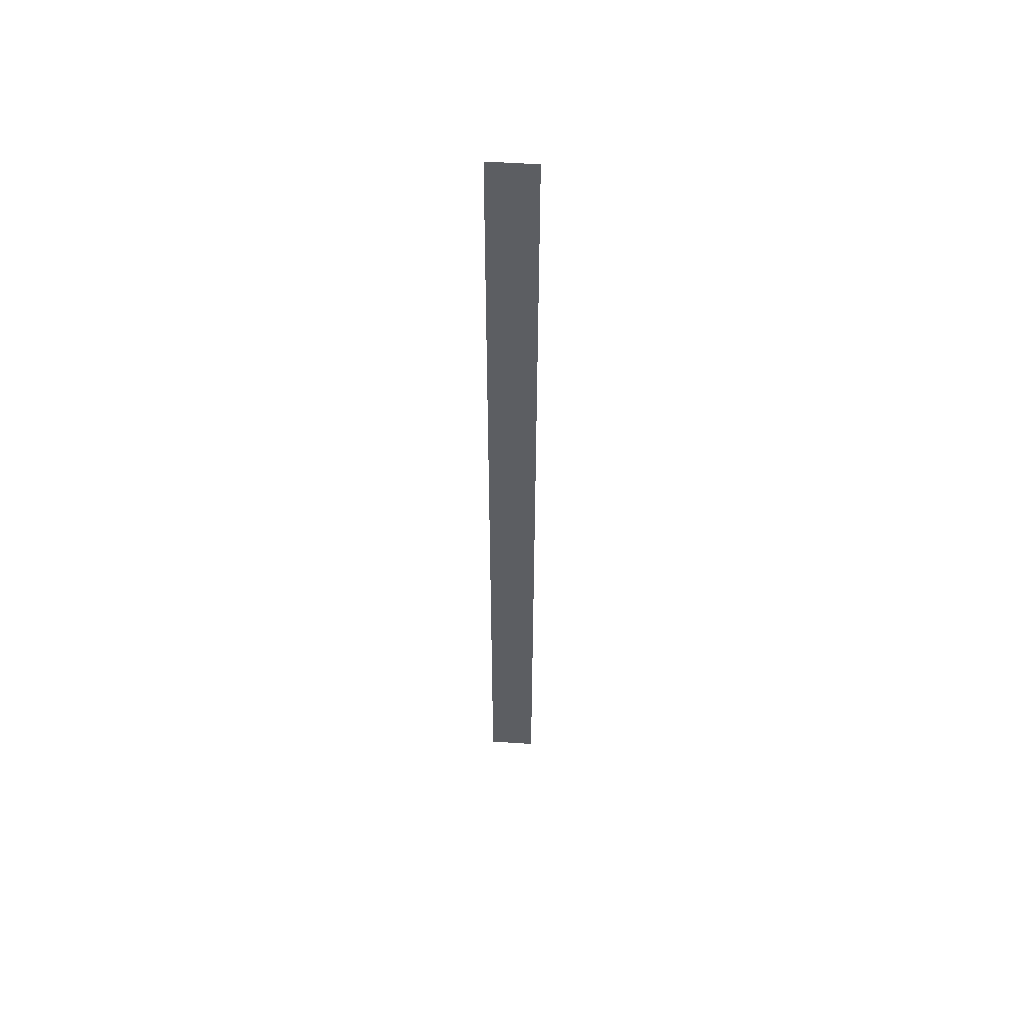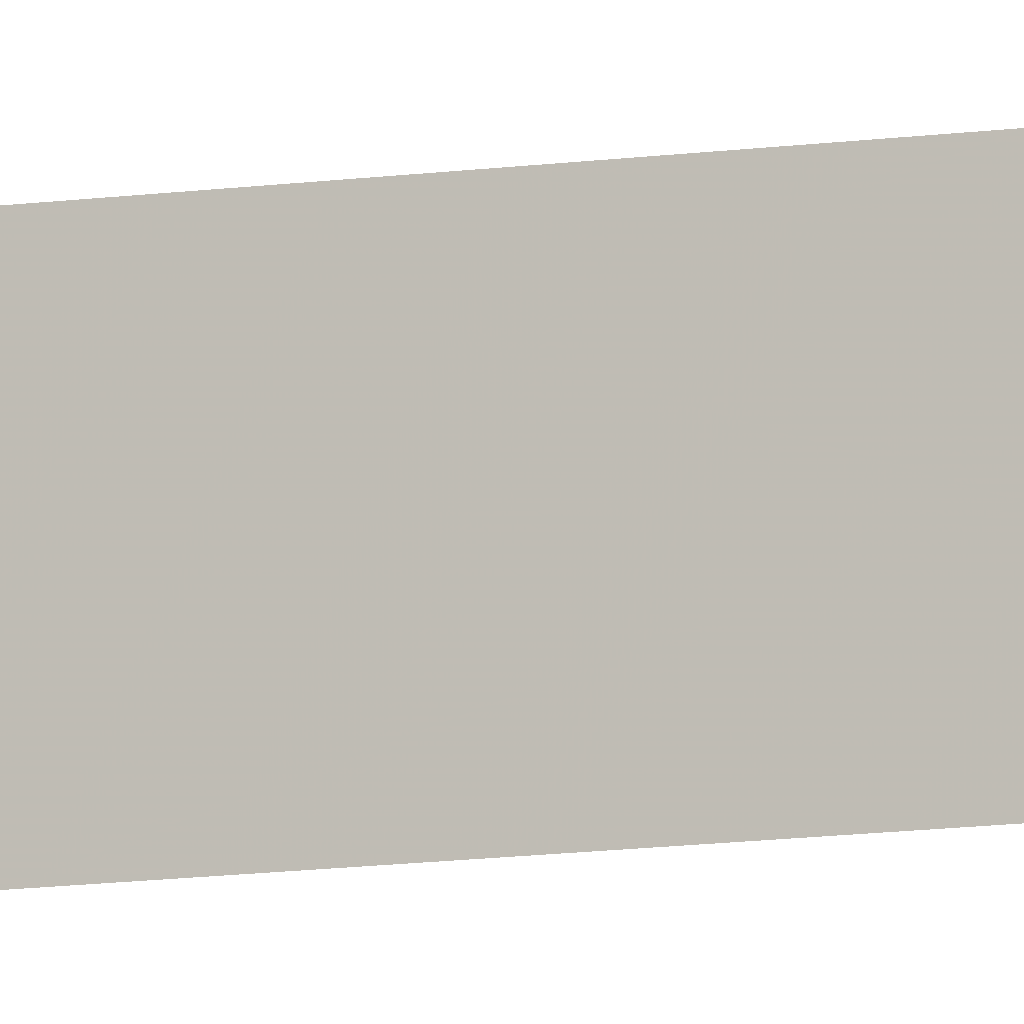
<metadata>
{"format":"obj","ext":"obj","renderer":"f3d","projection":"perspective","resolution":1024,"background":"white","views":[{"elev":52.2,"azim":-85.9,"up":"+Z"},{"elev":-9.8,"azim":112.5,"up":"+Y"}]}
</metadata>
<code>
o 5315
v 2166 1894 11.81
v 2166 1894 12.8
v 2166 1894 12.8
v 2166 1894 12.8
v 2166 1894 12.8
v 2166 1894 12.8
v 2166 1894 11.81
v 2166 1894 11.81
v 2166 1894 11.81
v 2166 1894 11.81
f 1 2 3
f 1 4 5
f 6 7 8
f 6 9 10

</code>
